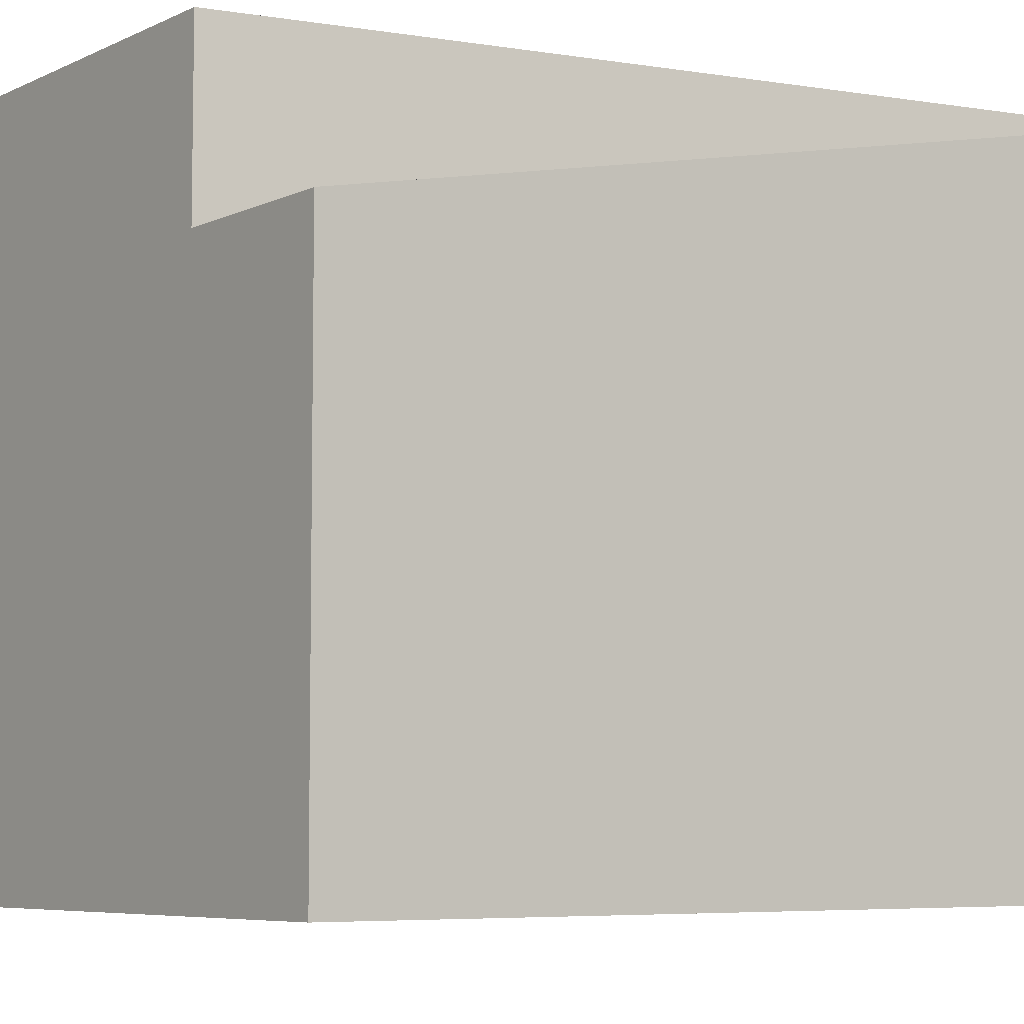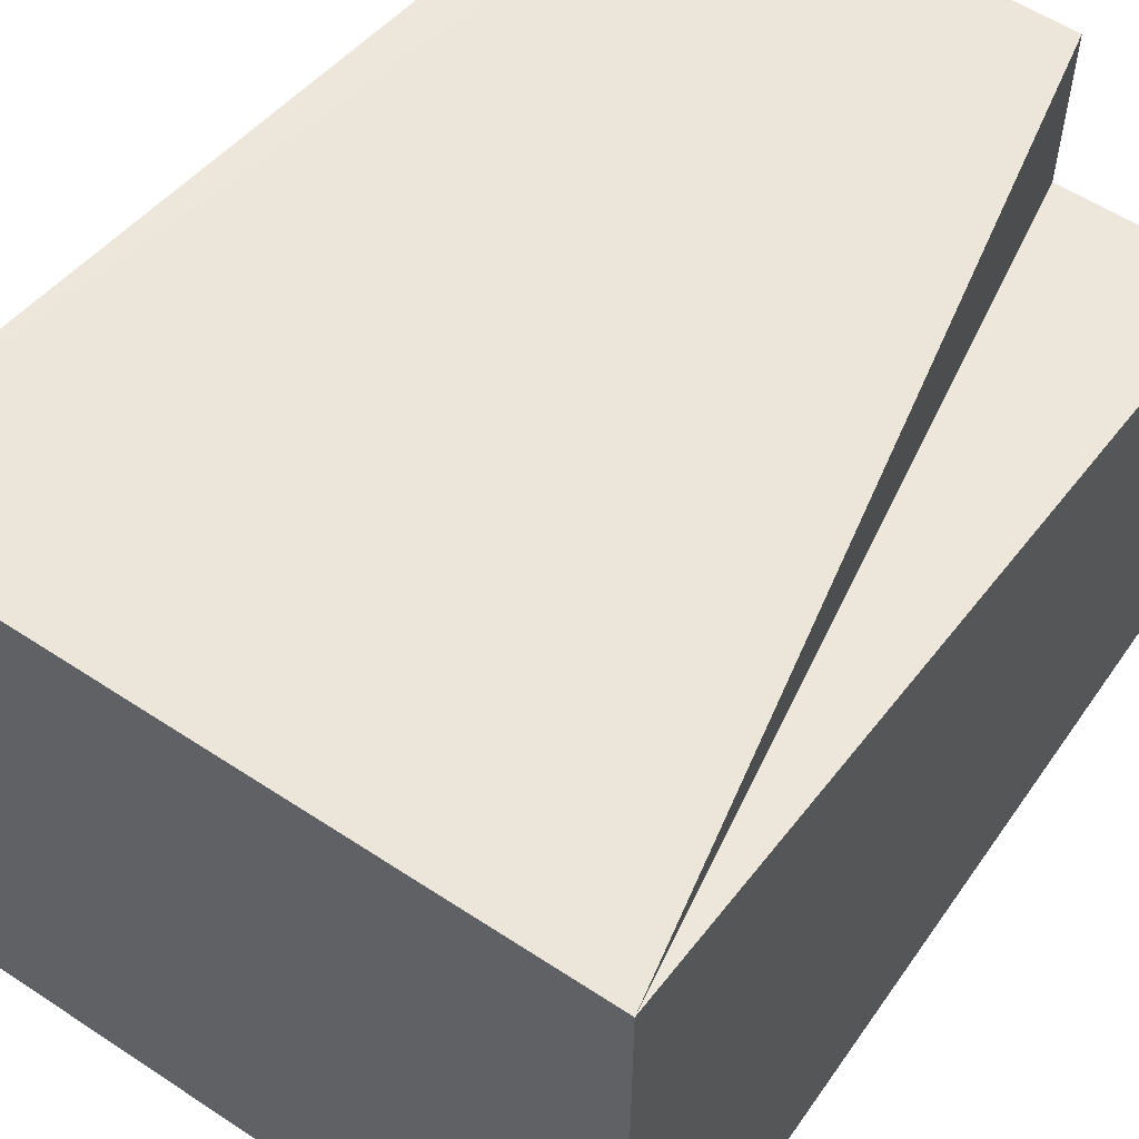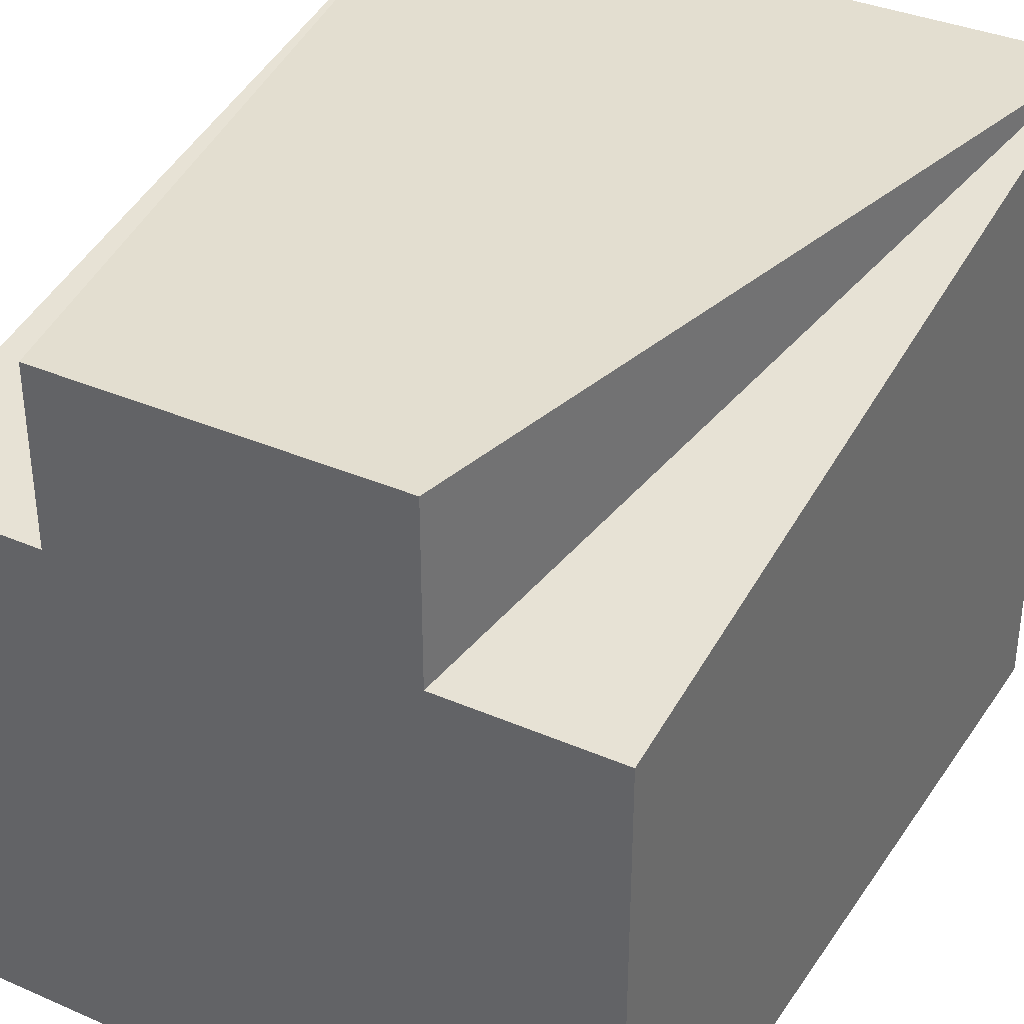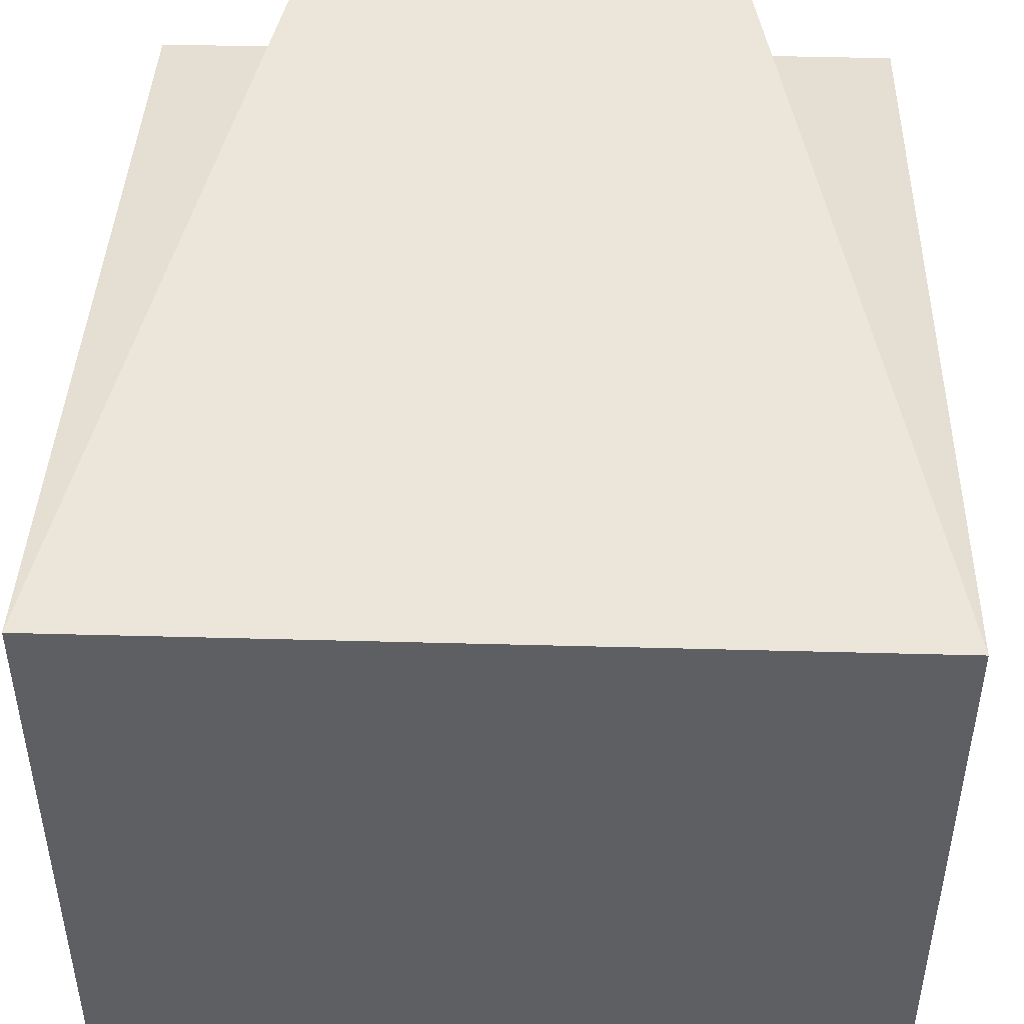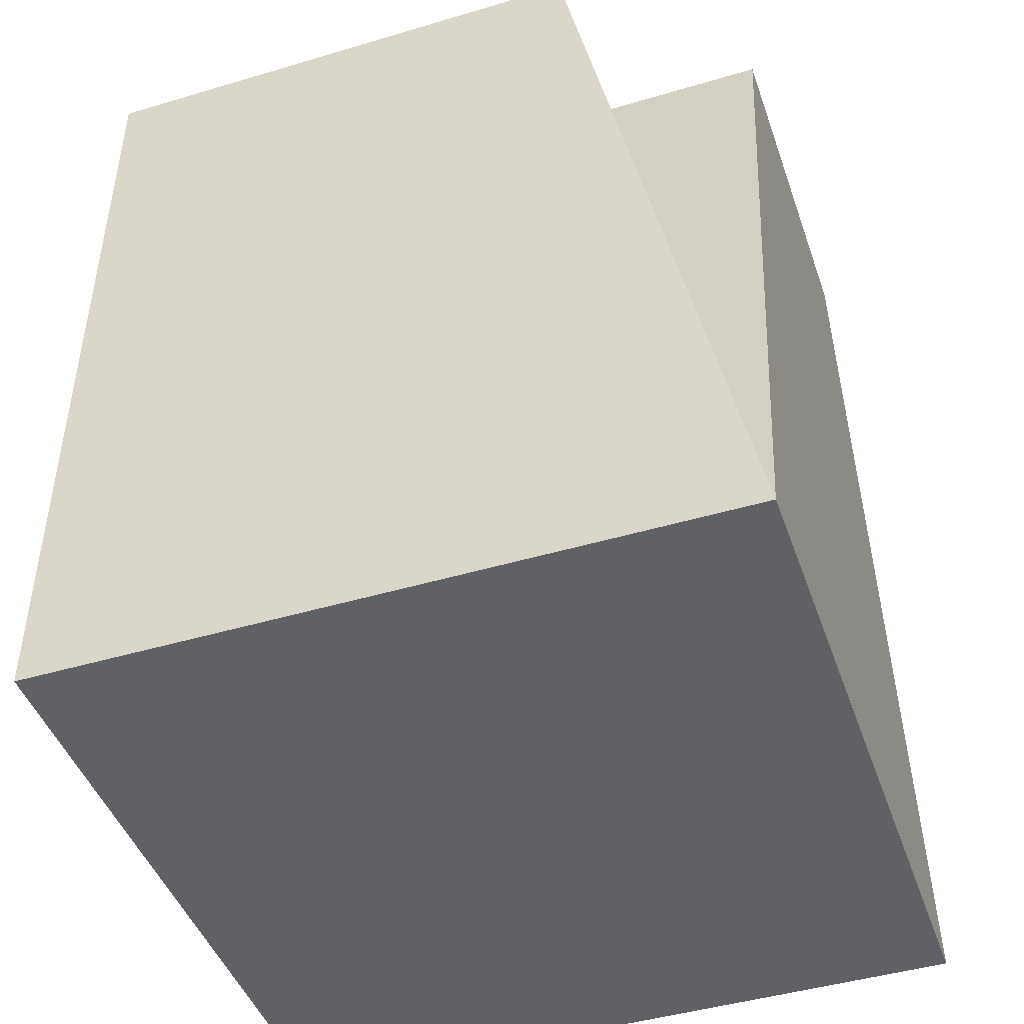
<metadata>
{"format":"obj","ext":"obj","renderer":"f3d","projection":"perspective","resolution":1024,"background":"white","views":[{"elev":-6.4,"azim":-126.6,"up":"+Z"},{"elev":57.1,"azim":34.5,"up":"+Z"},{"elev":35.8,"azim":-150.3,"up":"+Z"},{"elev":48.3,"azim":1.7,"up":"+Z"},{"elev":-45.5,"azim":-71.1,"up":"+Y"}]}
</metadata>
<code>
o Cube
v 4 10 -4
v 4 0 -4
v 4 0 4
v -4 10 -4
v -4 0 -4
v -4 0 4
v 4 10 2
v -4 10 2
v -2 10 4
v 2 10 2
v 2 10 4
v -2 10 2
f 8 6 12
f 5 2 3 6
f 5 4 1 2
f 1 4 8 12 10 7
f 12 9 11 10
f 11 3 10
f 6 3 11 9
f 2 1 7 3
f 3 7 10
f 5 6 8 4
f 6 9 12

</code>
